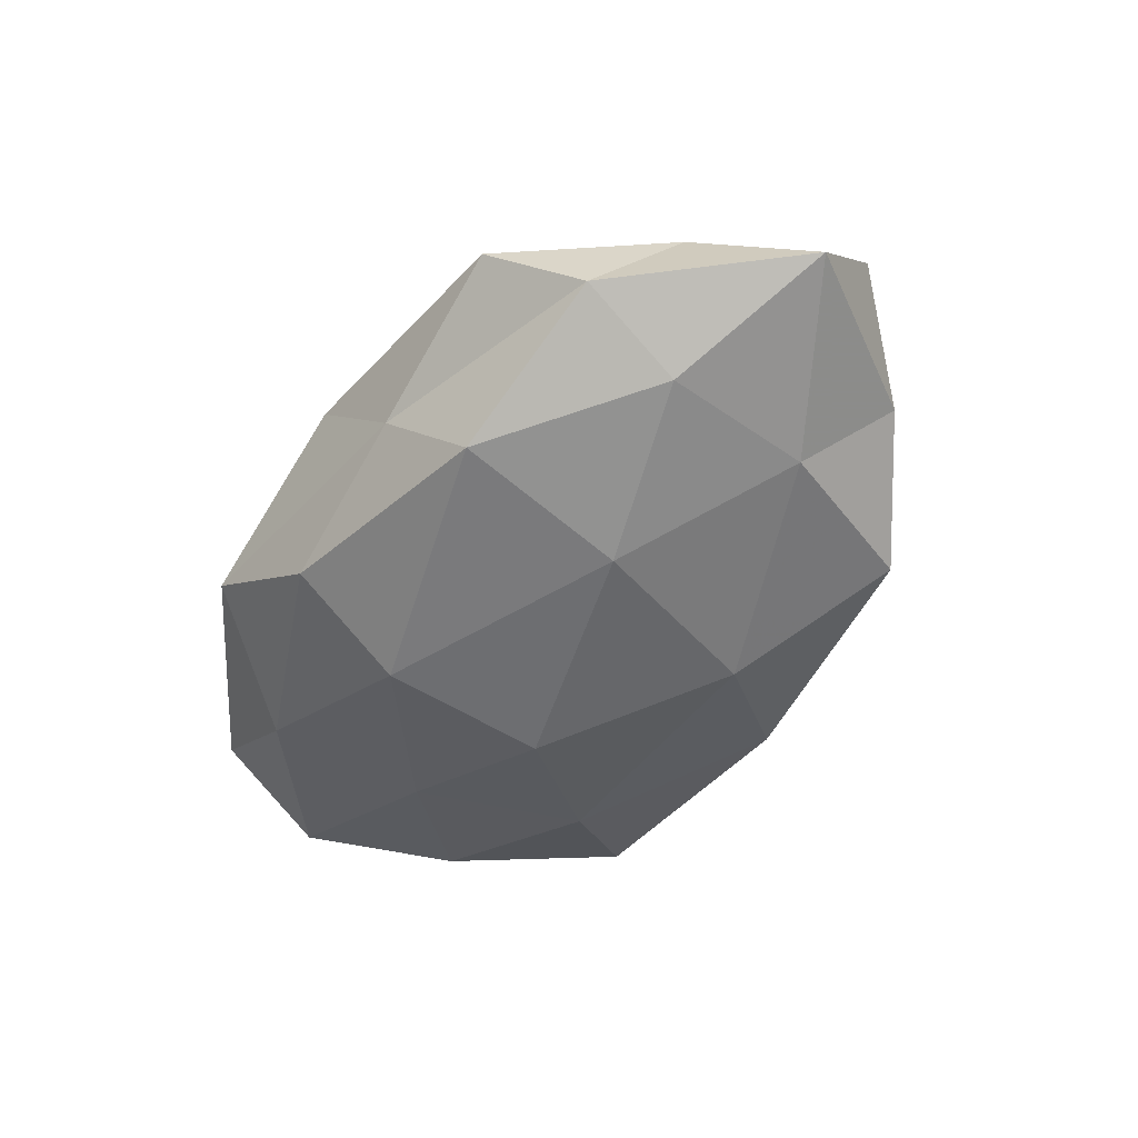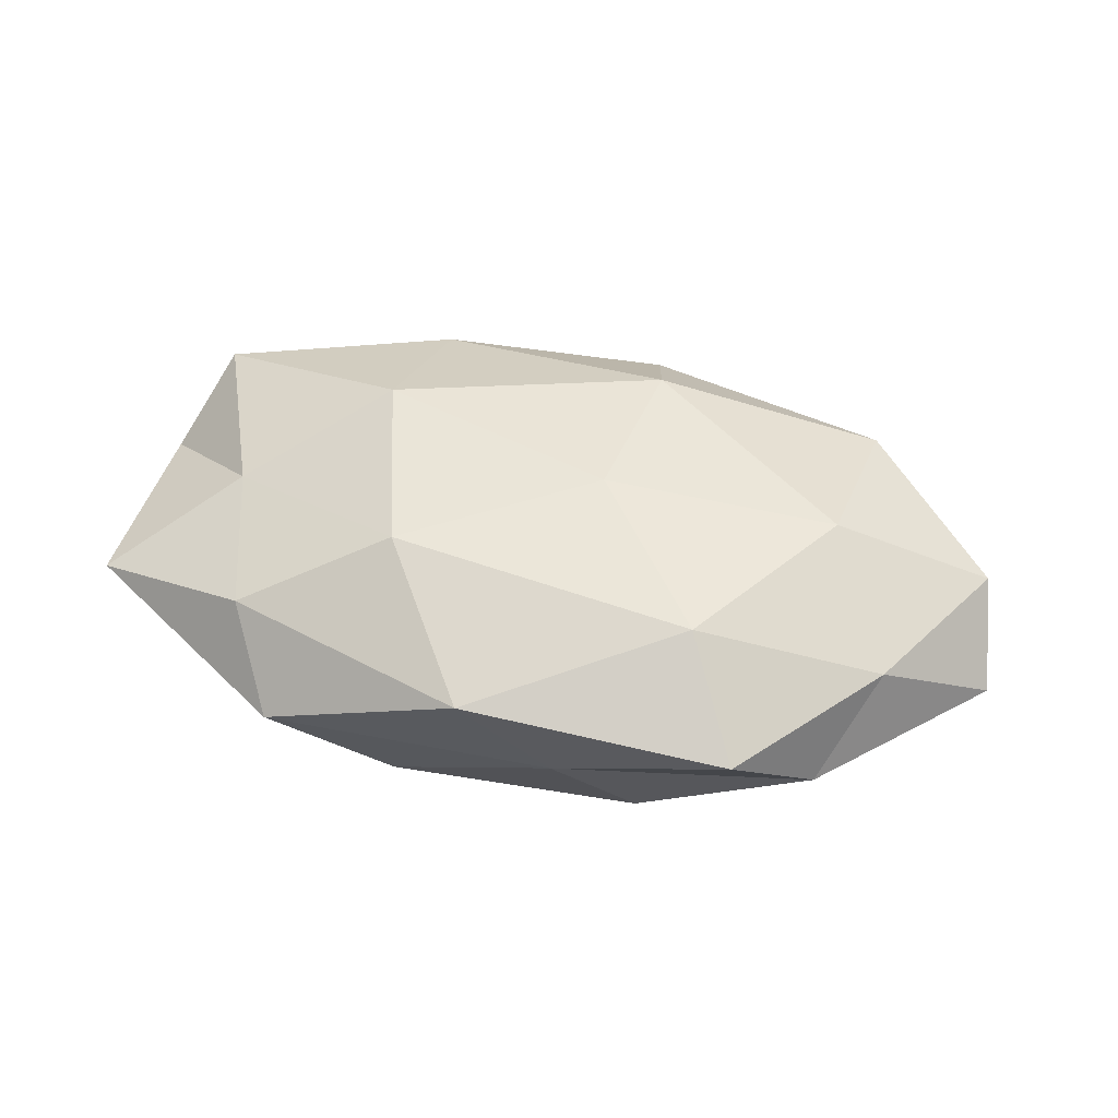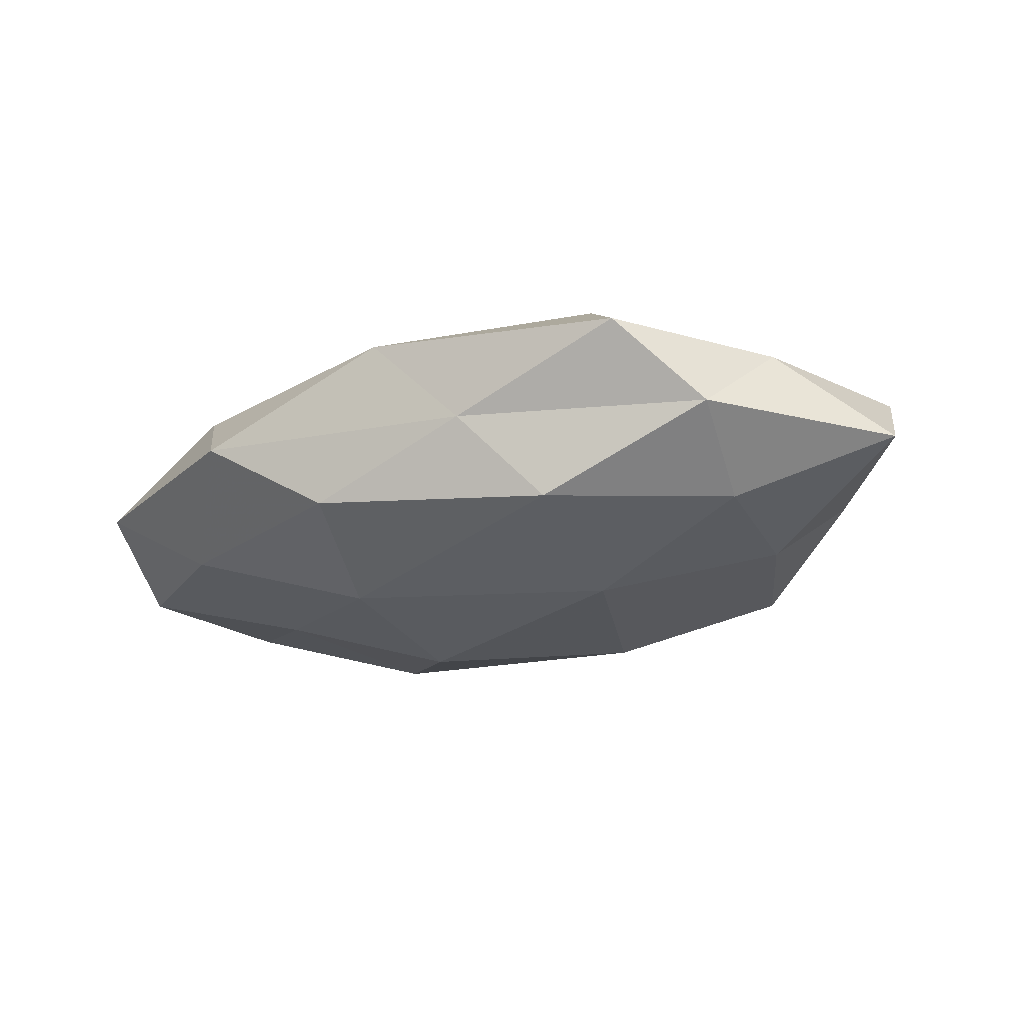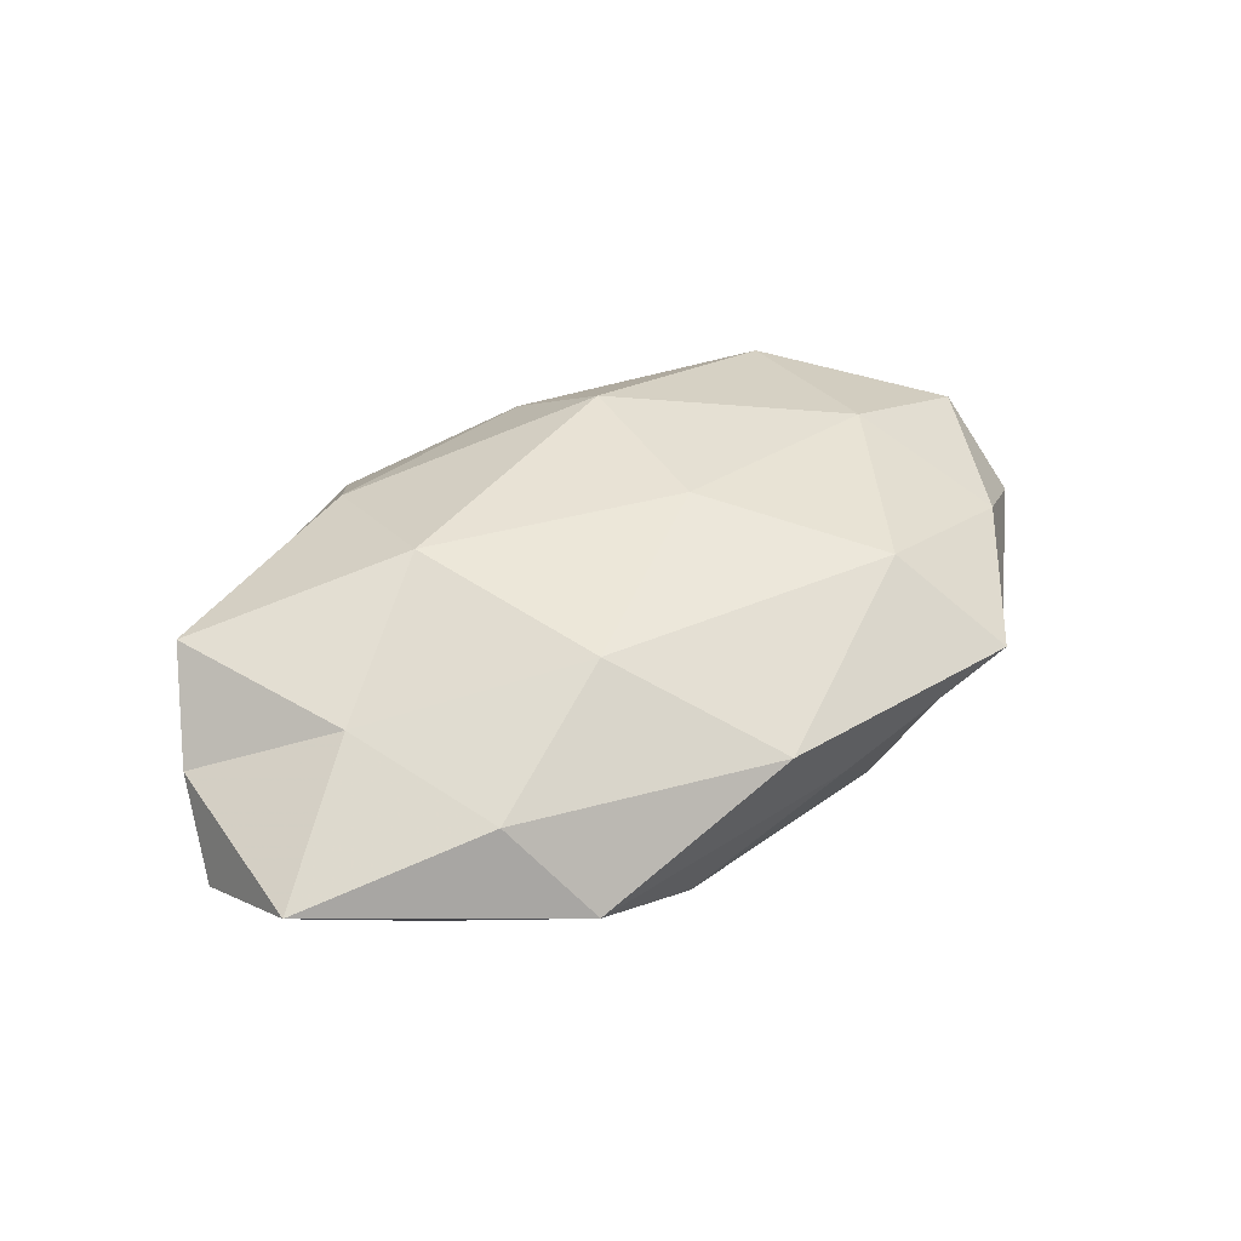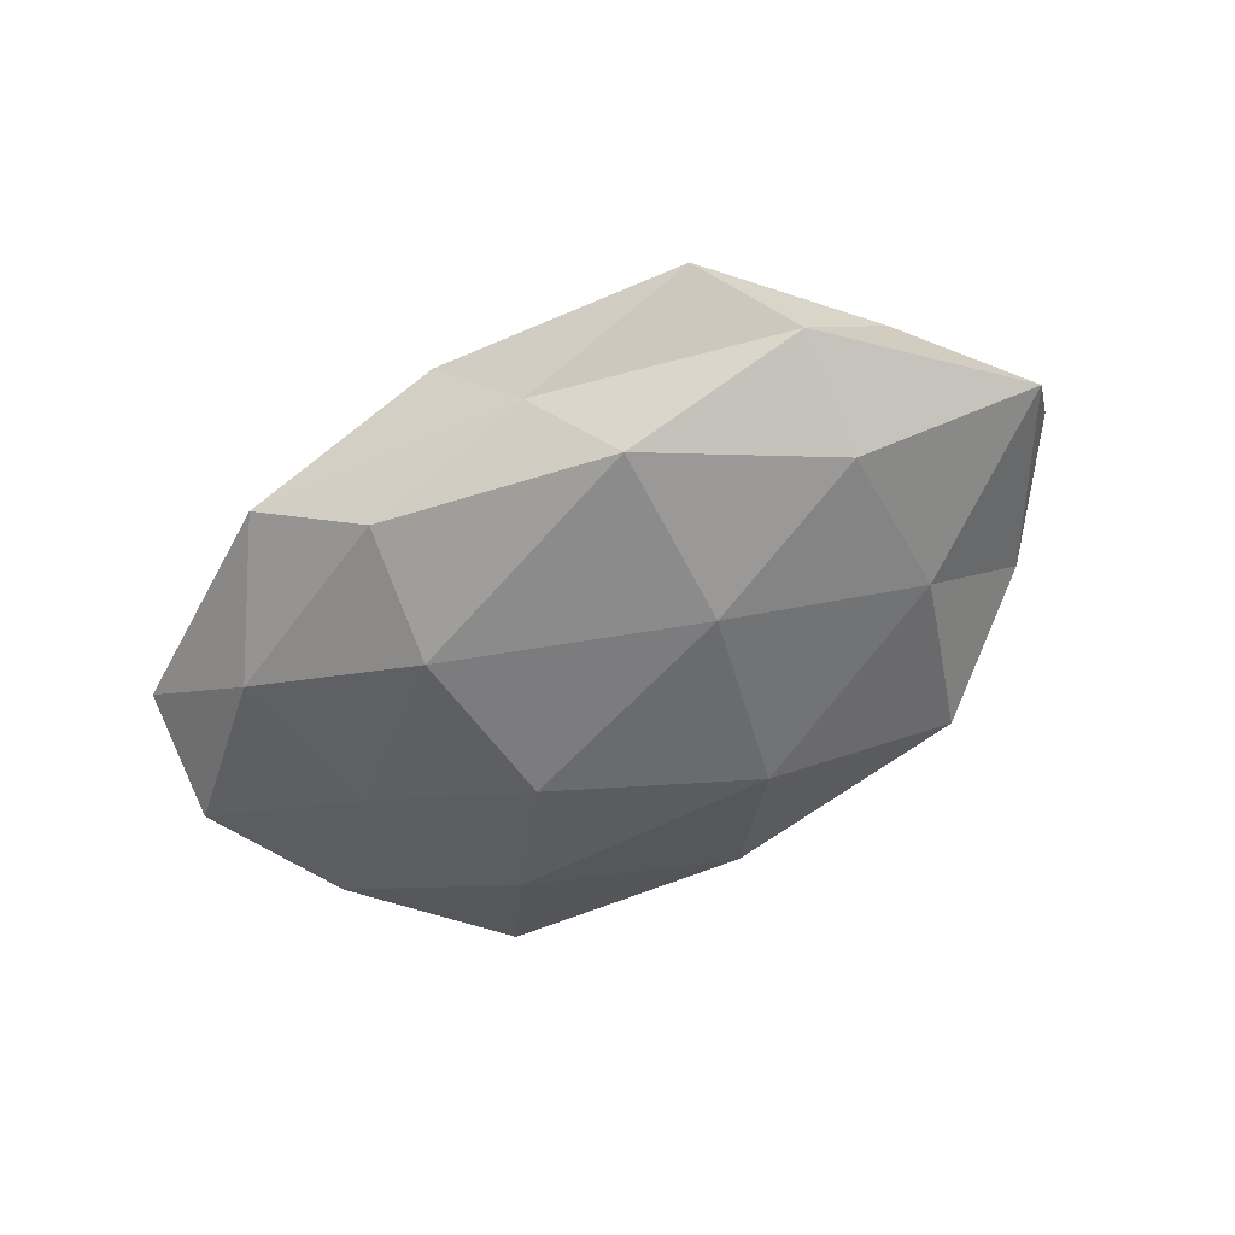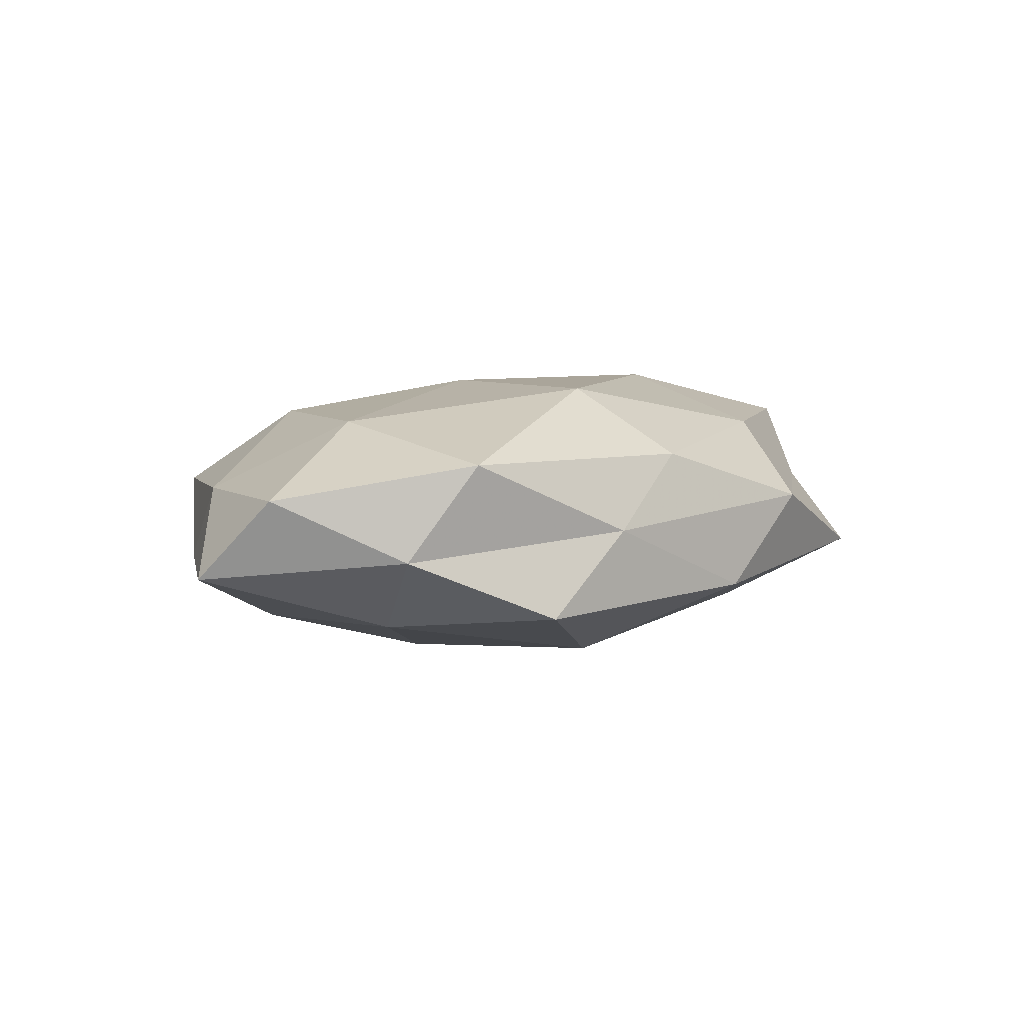
<metadata>
{"format":"obj","ext":"obj","renderer":"f3d","projection":"perspective","resolution":1024,"background":"white","views":[{"elev":-50.2,"azim":-123.5,"up":"+Z"},{"elev":44.2,"azim":-162.9,"up":"+Z"},{"elev":-26.6,"azim":-152.6,"up":"+Z"},{"elev":42.6,"azim":146.4,"up":"+Z"},{"elev":-53.6,"azim":-146.7,"up":"+Z"},{"elev":6.1,"azim":-51.7,"up":"+Z"}]}
</metadata>
<code>
v 0.03459 -0.03247 -0.00541
v -0.03224 0.03177 0.00456
v -0.03776 -0.02357 0.009432
v 0.009654 0.03087 -0.01059
v 0.05425 0.005397 -0.00599
v 0.01437 -0.03592 0.002774
v -0.01053 0.03133 -0.003294
v 0.002601 -0.03429 -0.008305
v -0.02439 0.02057 0.01389
v 0.0215 -0.005018 0.01816
v 0.05194 -0.003145 0.00283
v -0.0002246 0.03487 0.007759
v 0.03579 0.02016 -0.00918
v 0.05208 0.01958 0.001299
v -0.02948 -0.0288 -0.009484
v 0.02448 -0.01944 -0.01344
v 0.03917 -0.02148 0.003299
v -0.0445 -0.01834 -0.001987
v 0.02414 0.03527 -0.001459
v 0.03271 0.0007145 -0.01222
v -0.03746 -0.008755 -0.01145
v -0.01954 0.02525 -0.01376
v 0.01147 -0.004193 -0.01942
v -0.01845 -0.03099 0.0004501
v 0.04701 -0.01234 0.0123
v -0.01034 -0.01889 -0.01677
v 0.03757 0.007468 0.009926
v 0.04752 -0.01343 -0.006034
v -0.03886 0.01006 -0.01158
v -0.0461 0.01292 0.005293
v -0.0554 -0.006574 0.005502
v -0.03672 -0.001727 0.01377
v 0.01226 0.01627 -0.01758
v -0.0103 -0.01776 0.01745
v -0.05812 0.002826 -0.004247
v 0.03048 0.02669 0.0082
v -0.006887 -0.03042 0.009321
v -0.0176 0.003898 -0.01768
v -0.00875 0.003301 0.01802
v -0.04061 0.02285 -0.004543
v 0.02054 -0.02427 0.01198
v 0.01302 0.01851 0.01627
f 1 6 8
f 2 12 7
f 2 9 12
f 11 5 14
f 13 14 5
f 1 8 16
f 1 17 6
f 7 19 4
f 12 19 7
f 4 19 13
f 19 14 13
f 5 20 13
f 18 21 15
f 7 4 22
f 16 23 20
f 6 24 8
f 8 24 15
f 24 3 18
f 15 24 18
f 17 11 25
f 8 15 26
f 8 26 16
f 26 15 21
f 16 26 23
f 11 14 27
f 27 10 25
f 25 11 27
f 28 5 11
f 1 16 28
f 1 28 17
f 28 11 17
f 28 20 5
f 16 20 28
f 2 30 9
f 18 3 31
f 30 32 9
f 32 31 3
f 30 31 32
f 13 33 4
f 20 33 13
f 22 4 33
f 20 23 33
f 32 3 34
f 35 21 18
f 35 29 21
f 31 35 18
f 30 35 31
f 12 36 19
f 19 36 14
f 27 14 36
f 24 37 3
f 6 37 24
f 34 3 37
f 26 21 38
f 23 26 38
f 38 21 29
f 29 22 38
f 22 33 38
f 38 33 23
f 9 32 39
f 34 10 39
f 39 32 34
f 2 7 40
f 7 22 40
f 40 22 29
f 2 40 30
f 40 29 35
f 40 35 30
f 17 41 6
f 41 25 10
f 17 25 41
f 41 10 34
f 6 41 37
f 37 41 34
f 9 42 12
f 42 10 27
f 12 42 36
f 36 42 27
f 9 39 42
f 42 39 10

</code>
